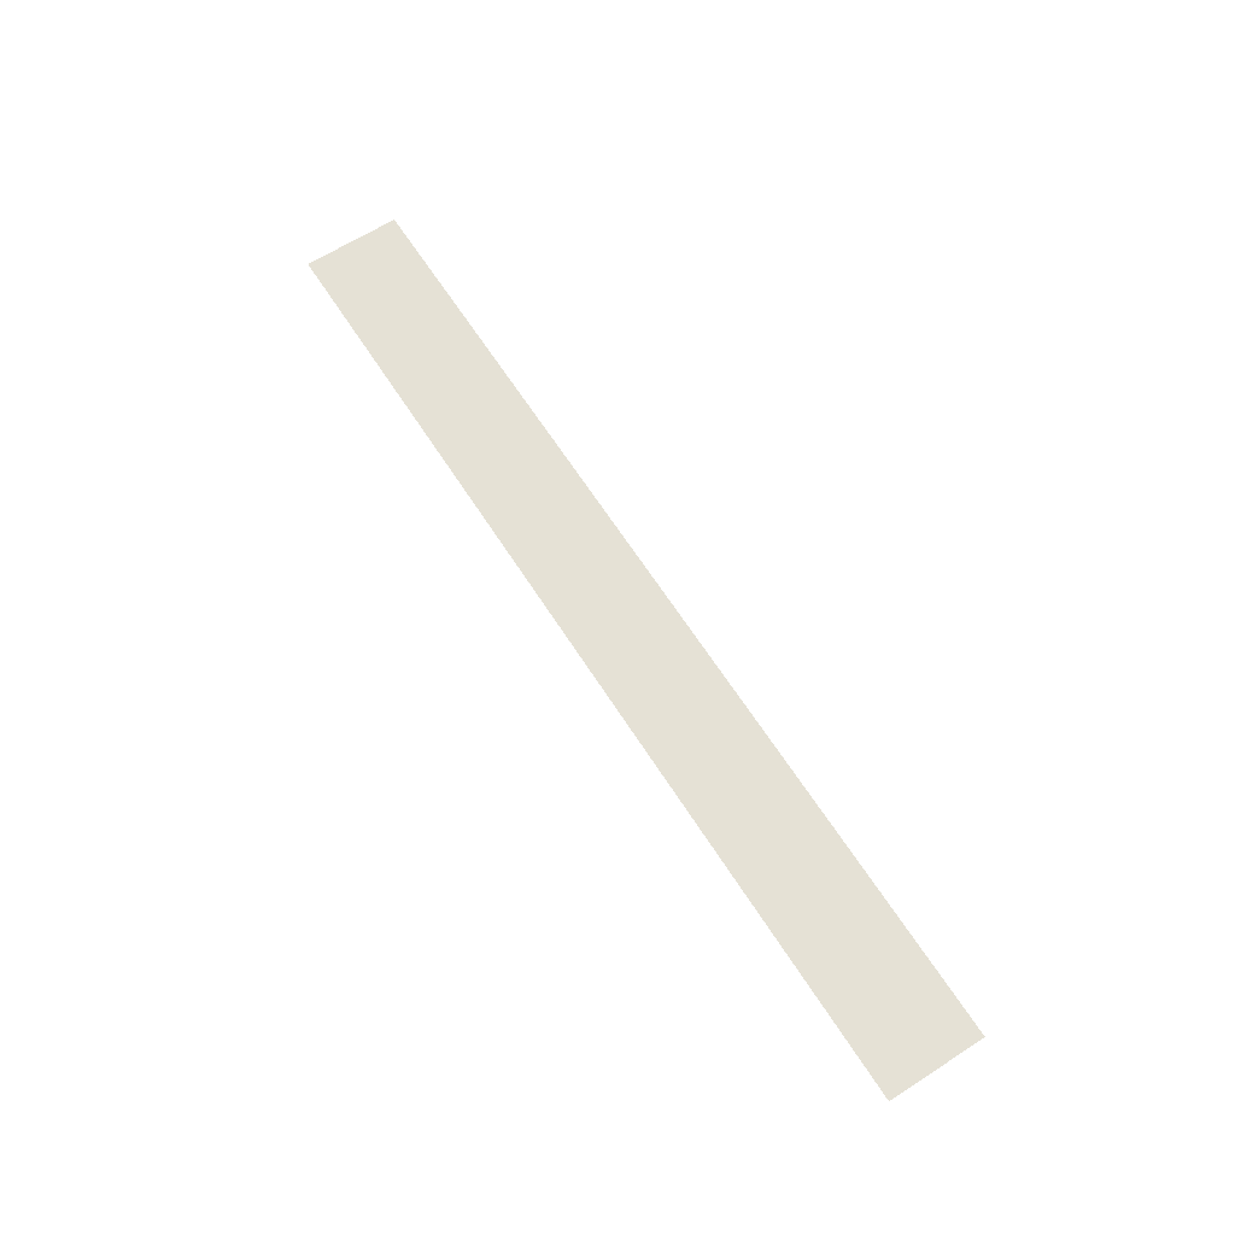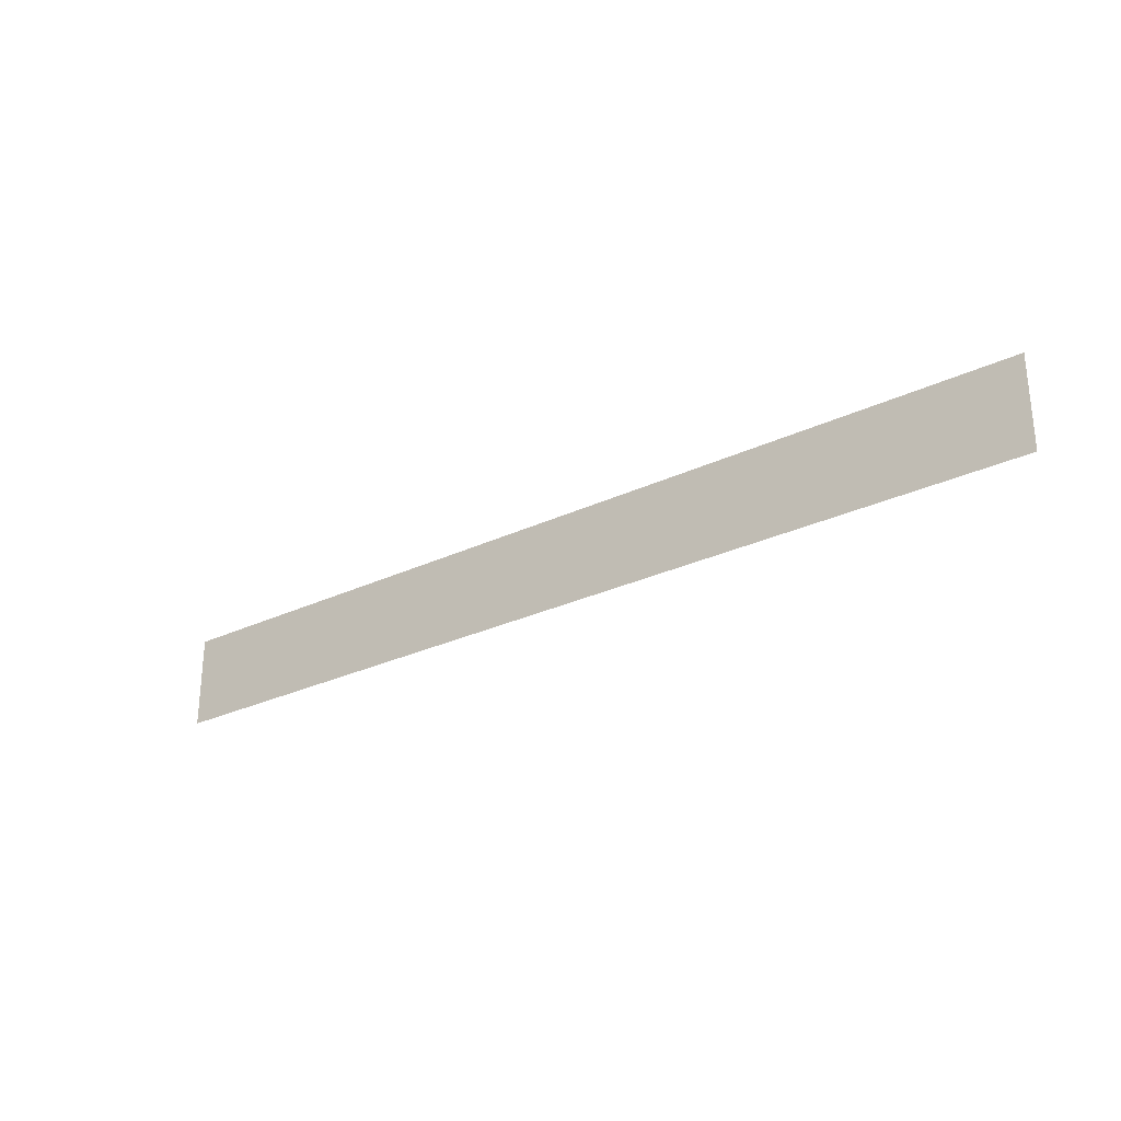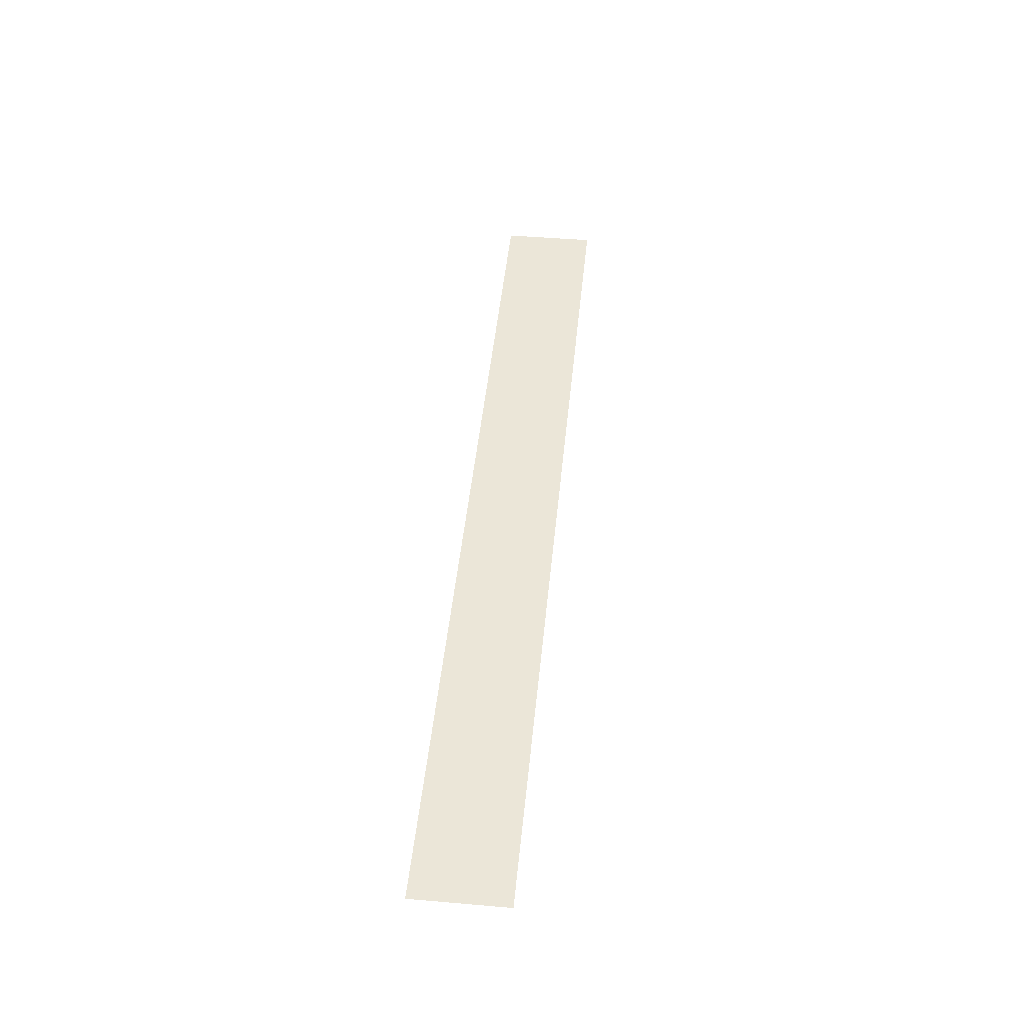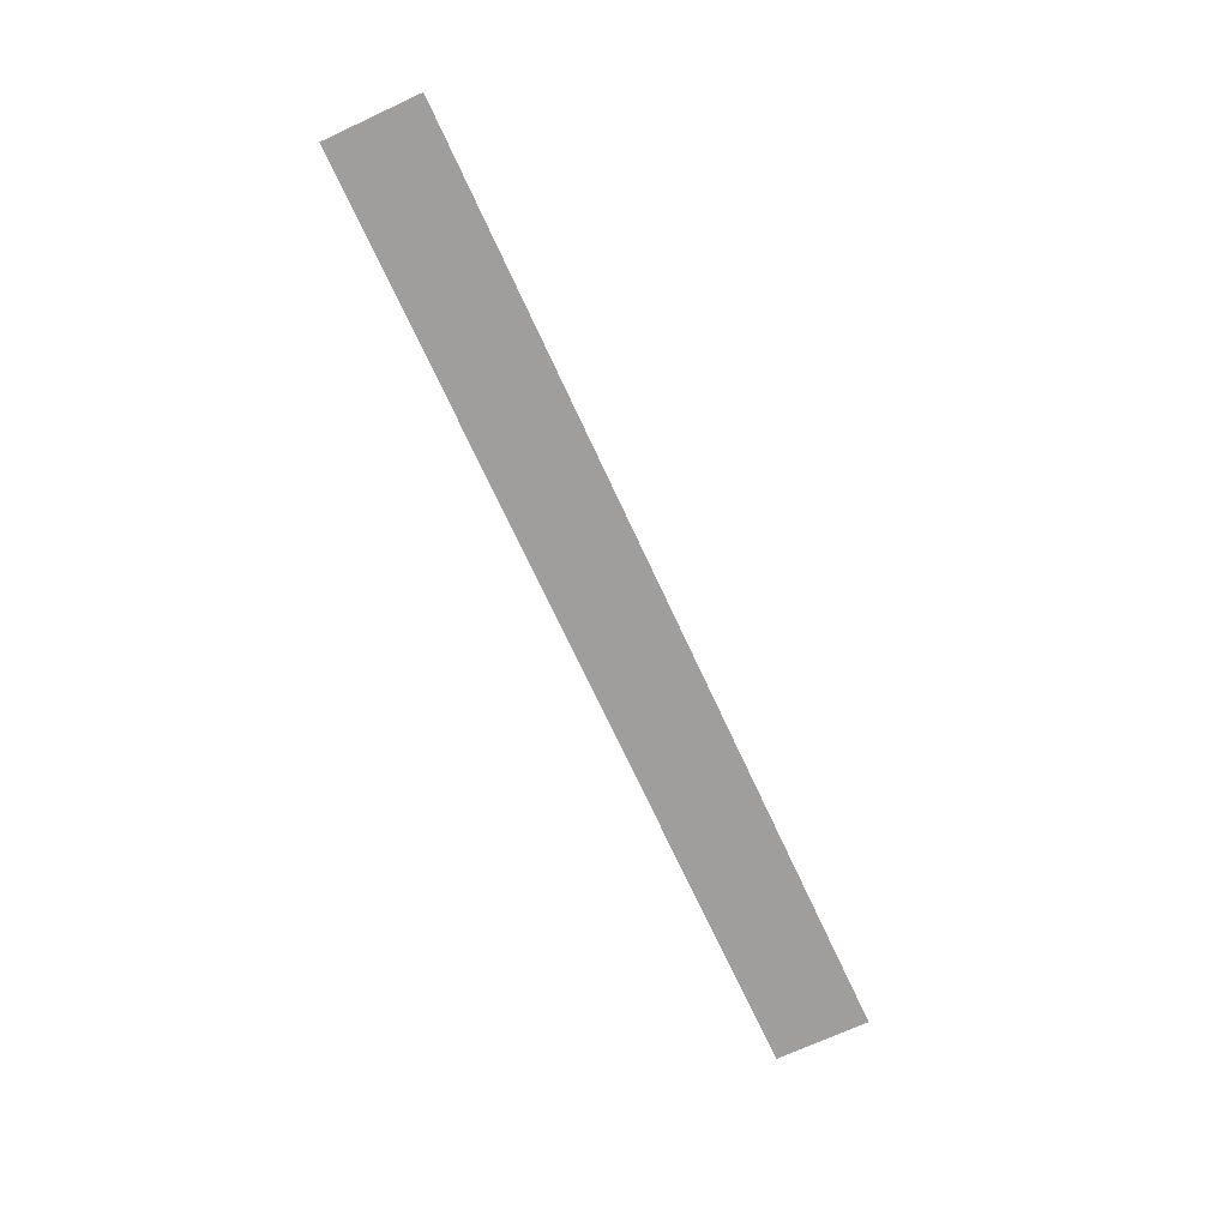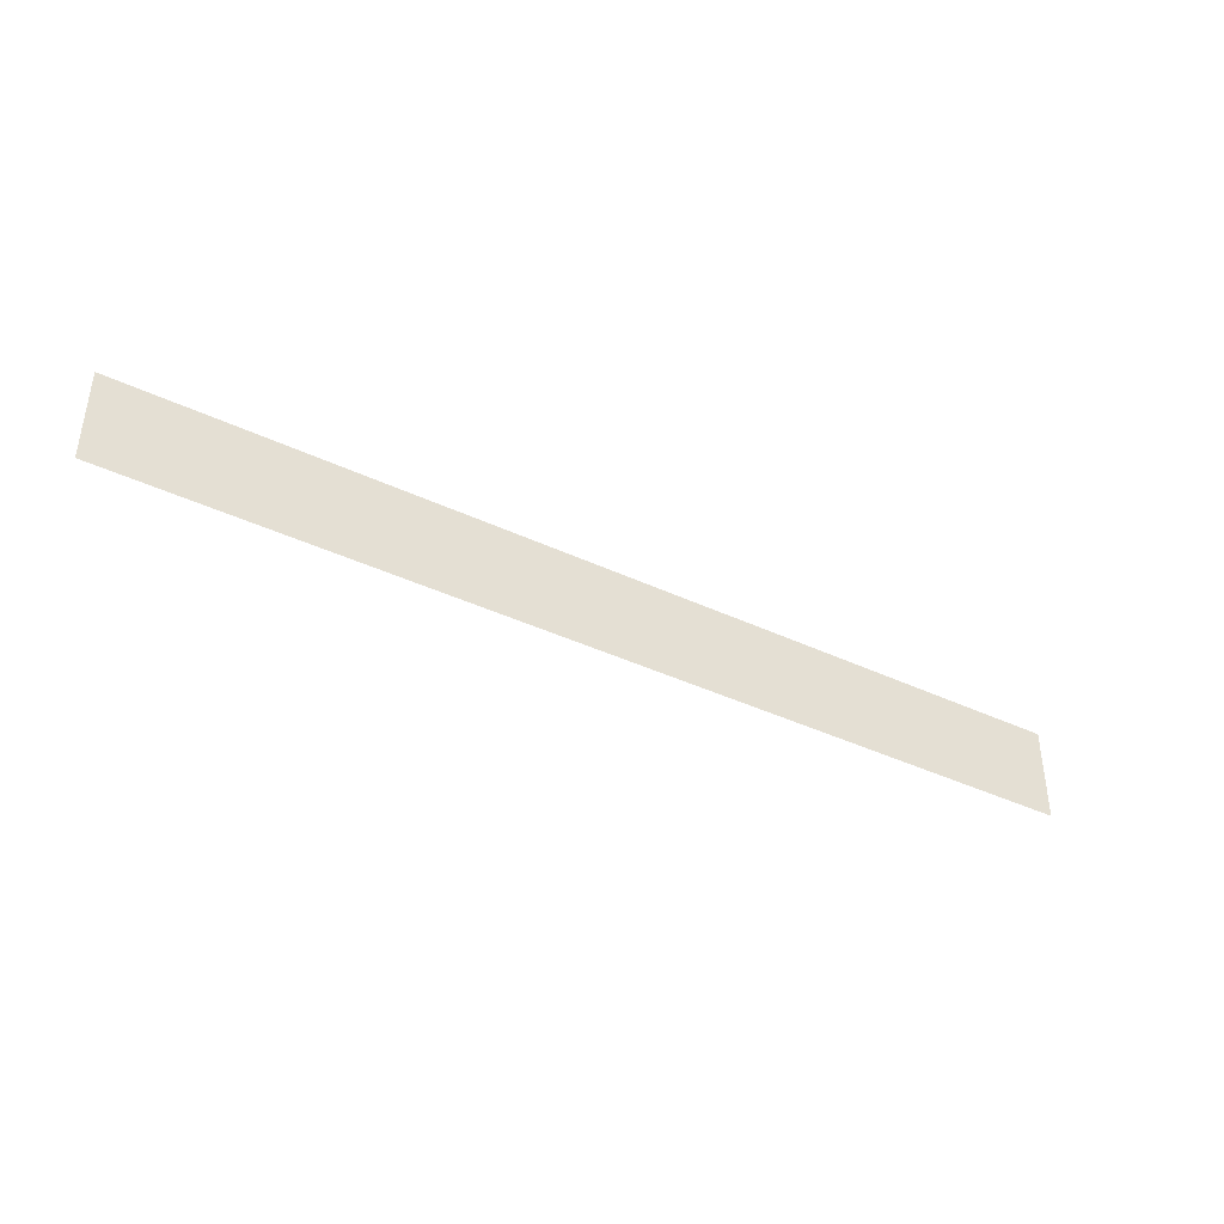
<metadata>
{"format":"obj","ext":"obj","renderer":"f3d","projection":"perspective","resolution":1024,"background":"white","views":[{"elev":65.0,"azim":57.3,"up":"+Z"},{"elev":-27.9,"azim":-144.1,"up":"+Y"},{"elev":46.6,"azim":-84.4,"up":"+Z"},{"elev":-71.0,"azim":114.8,"up":"+Z"},{"elev":-40.4,"azim":-30.1,"up":"+Y"}]}
</metadata>
<code>
g sbg_iceland_ground_c01_tex
v 10.39 -0.4108 5.242e-05
v 21.3 -0.4108 5.242e-05
v 21.3 0.7746 5.239e-05
v 10.39 0.7746 5.239e-05
v 21.3 3.887 5.226e-05
v 10.39 3.887 5.226e-05
v -10.39 3.887 4.912e-05
v -10.39 0.7746 4.926e-05
v -10.39 -0.4108 4.928e-05
v -21.36 -0.4108 4.928e-05
v -21.36 0.7746 4.926e-05
v -21.36 3.887 4.912e-05
g sbg_iceland_ground_c01_tex_0
f 3 2 1
f 4 3 1
f 5 3 4
f 6 5 4
f 7 6 4
f 8 4 1
f 8 7 4
f 9 8 1
f 9 10 8
f 10 11 8
f 8 11 7
f 11 12 7

</code>
